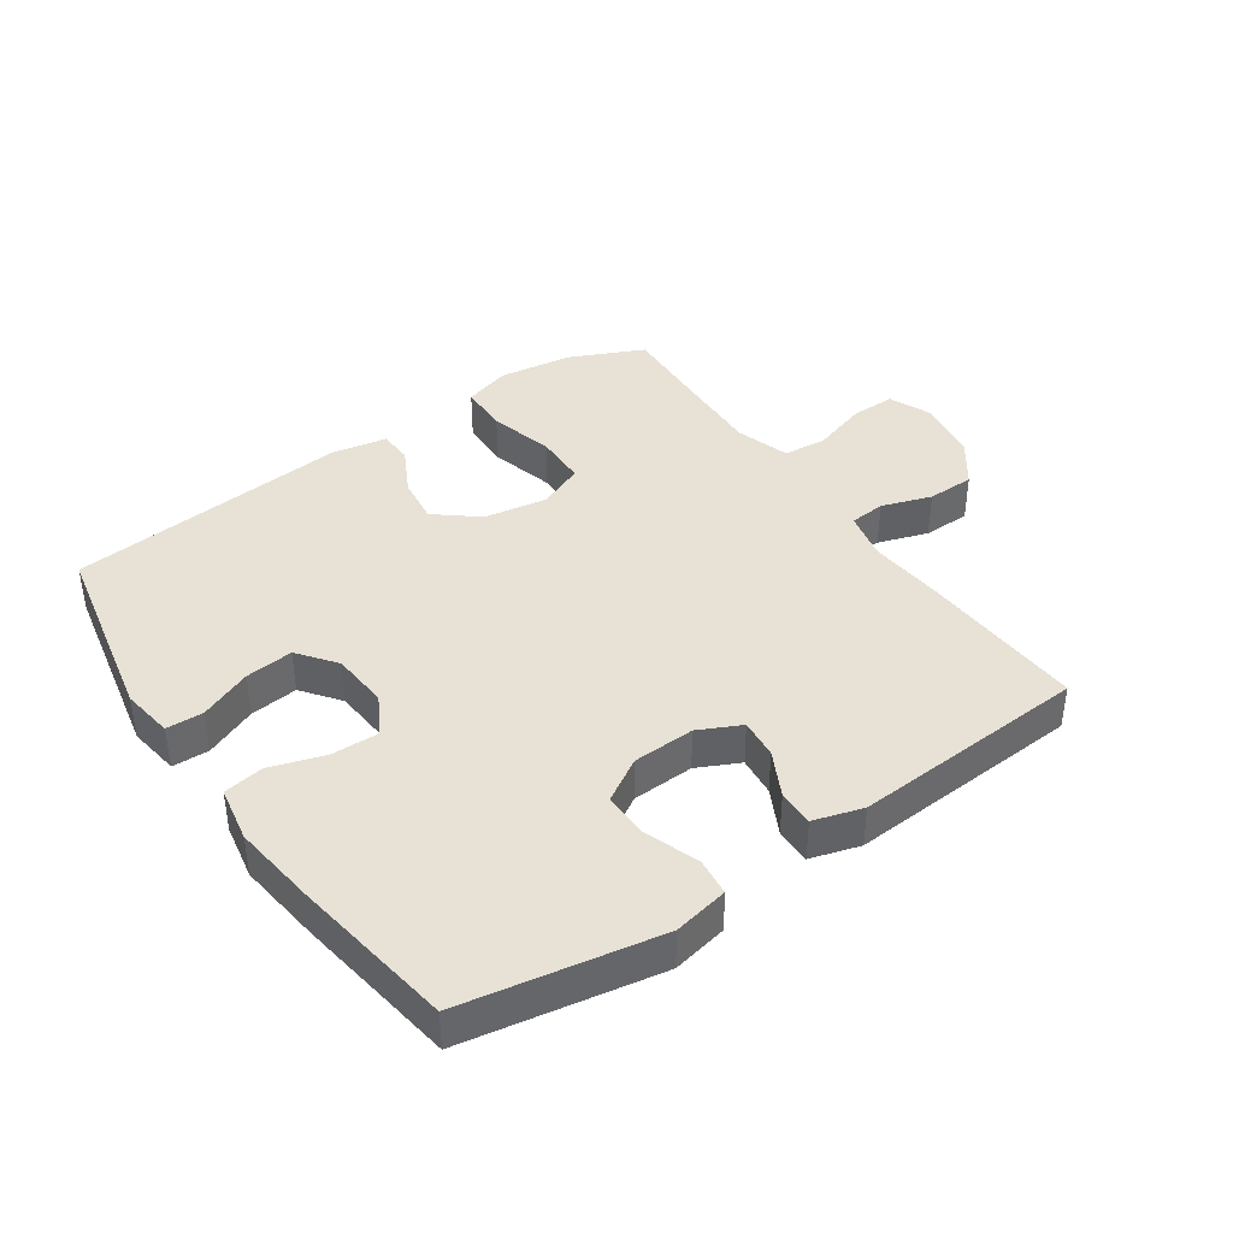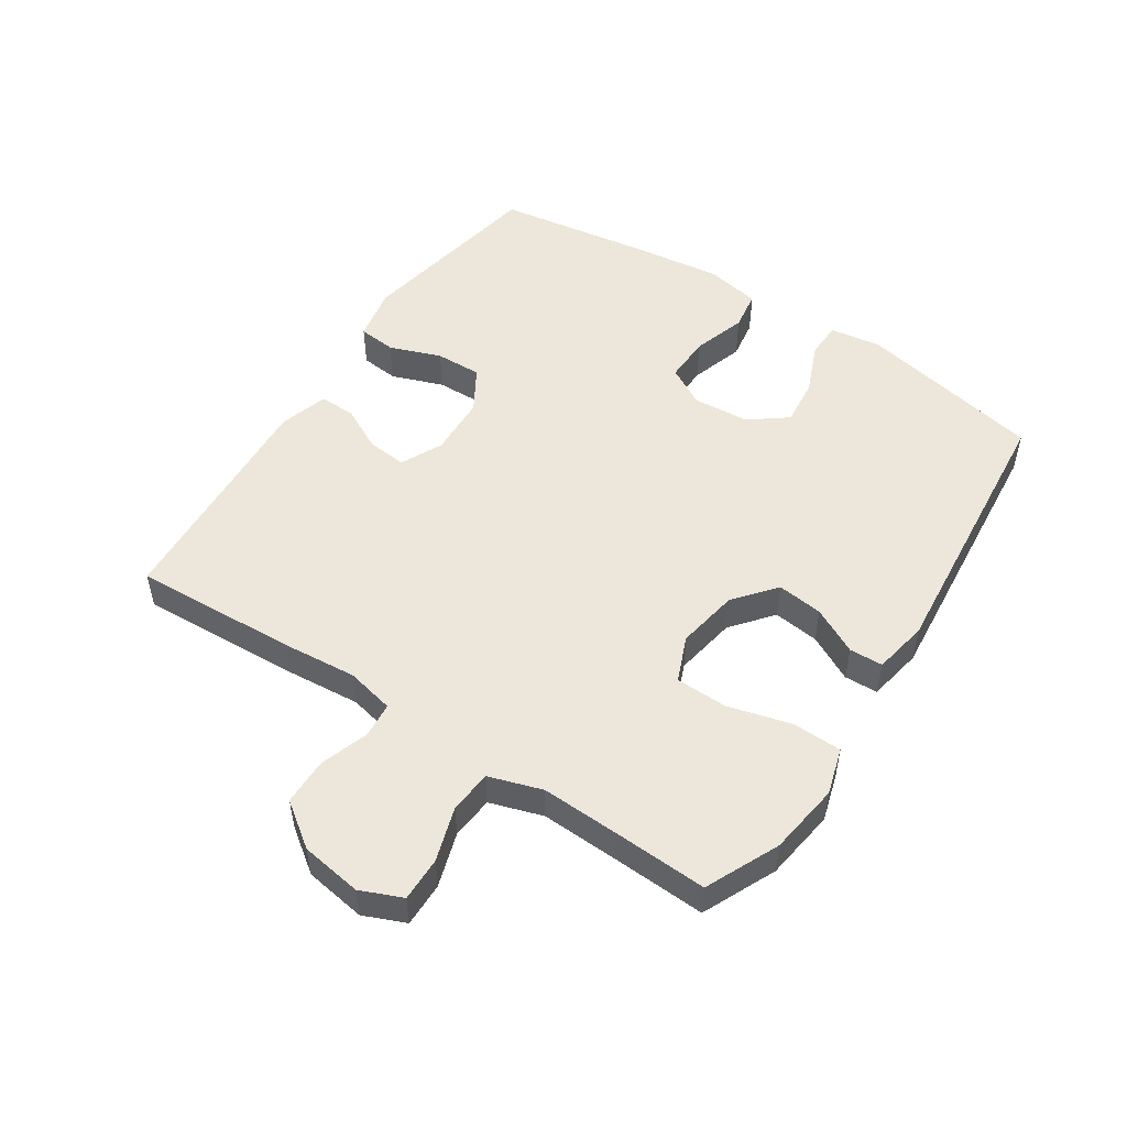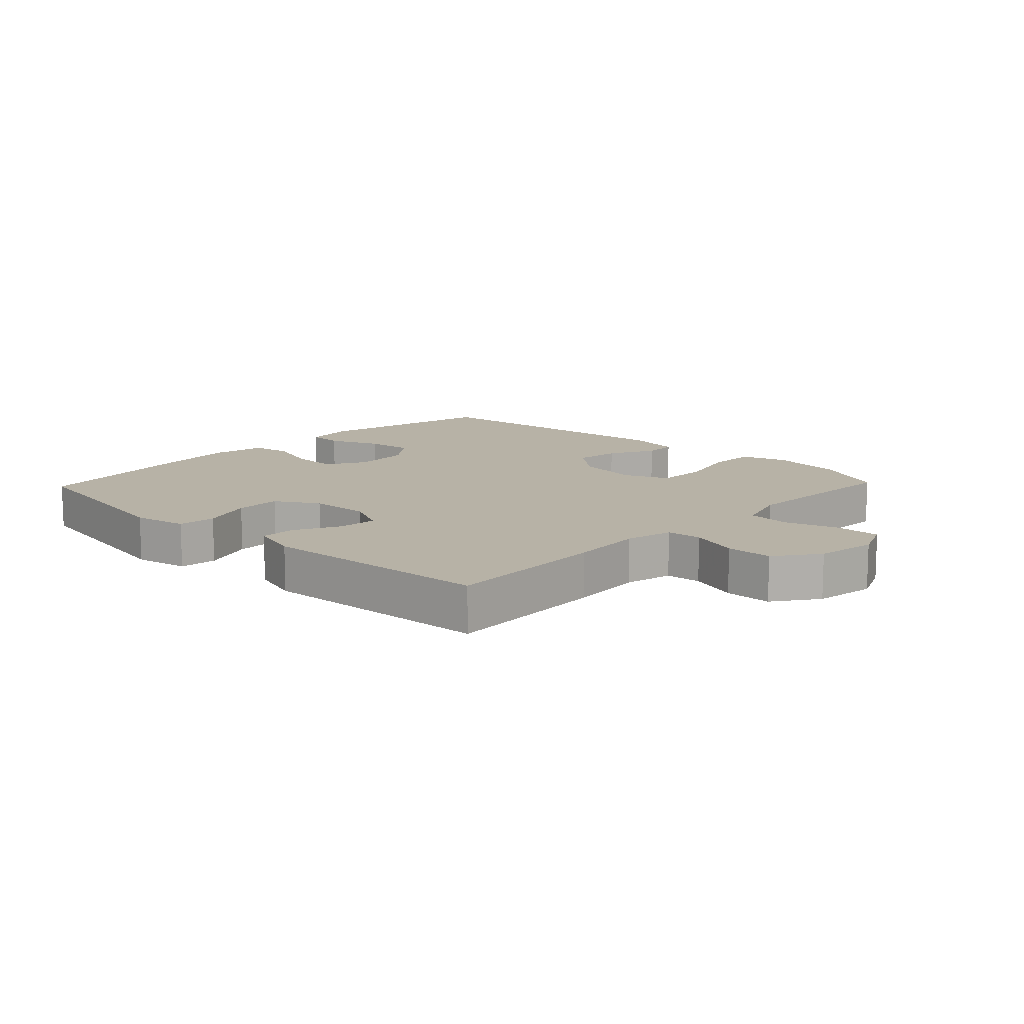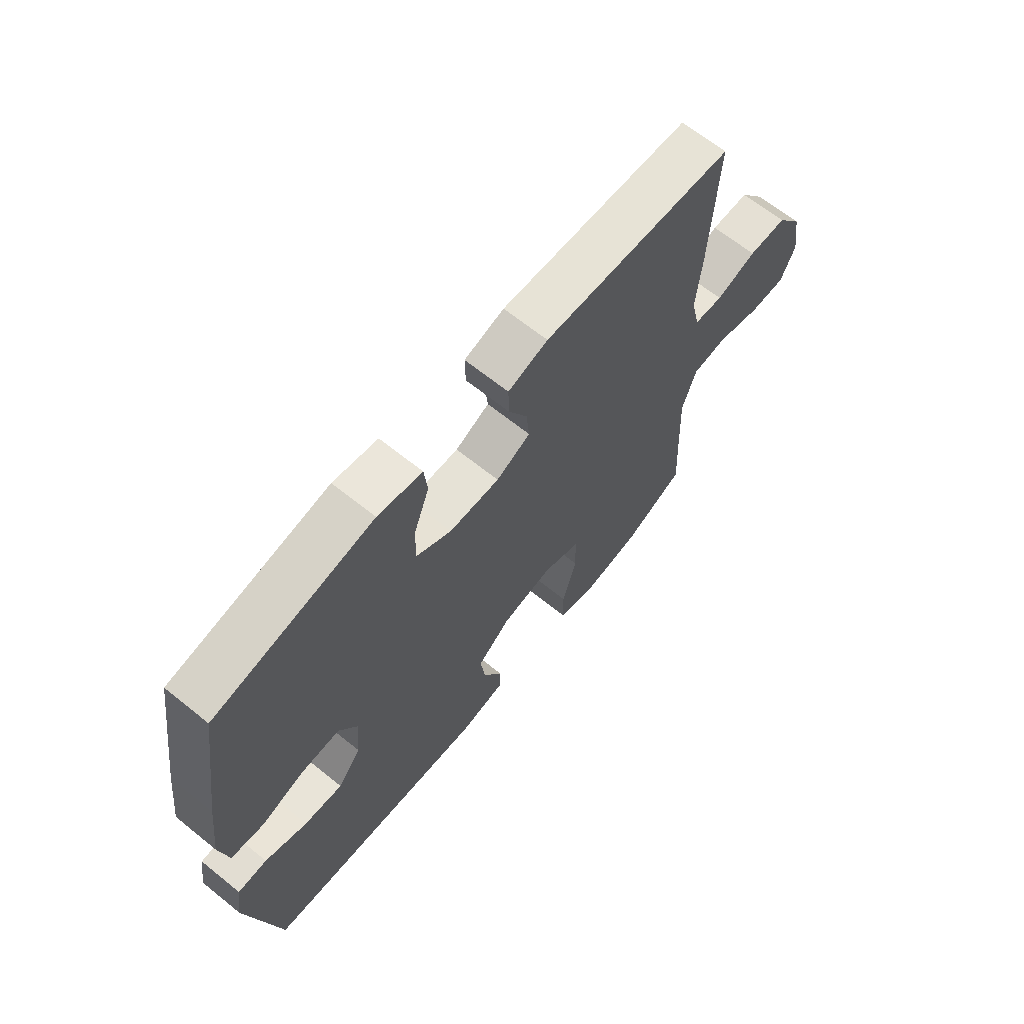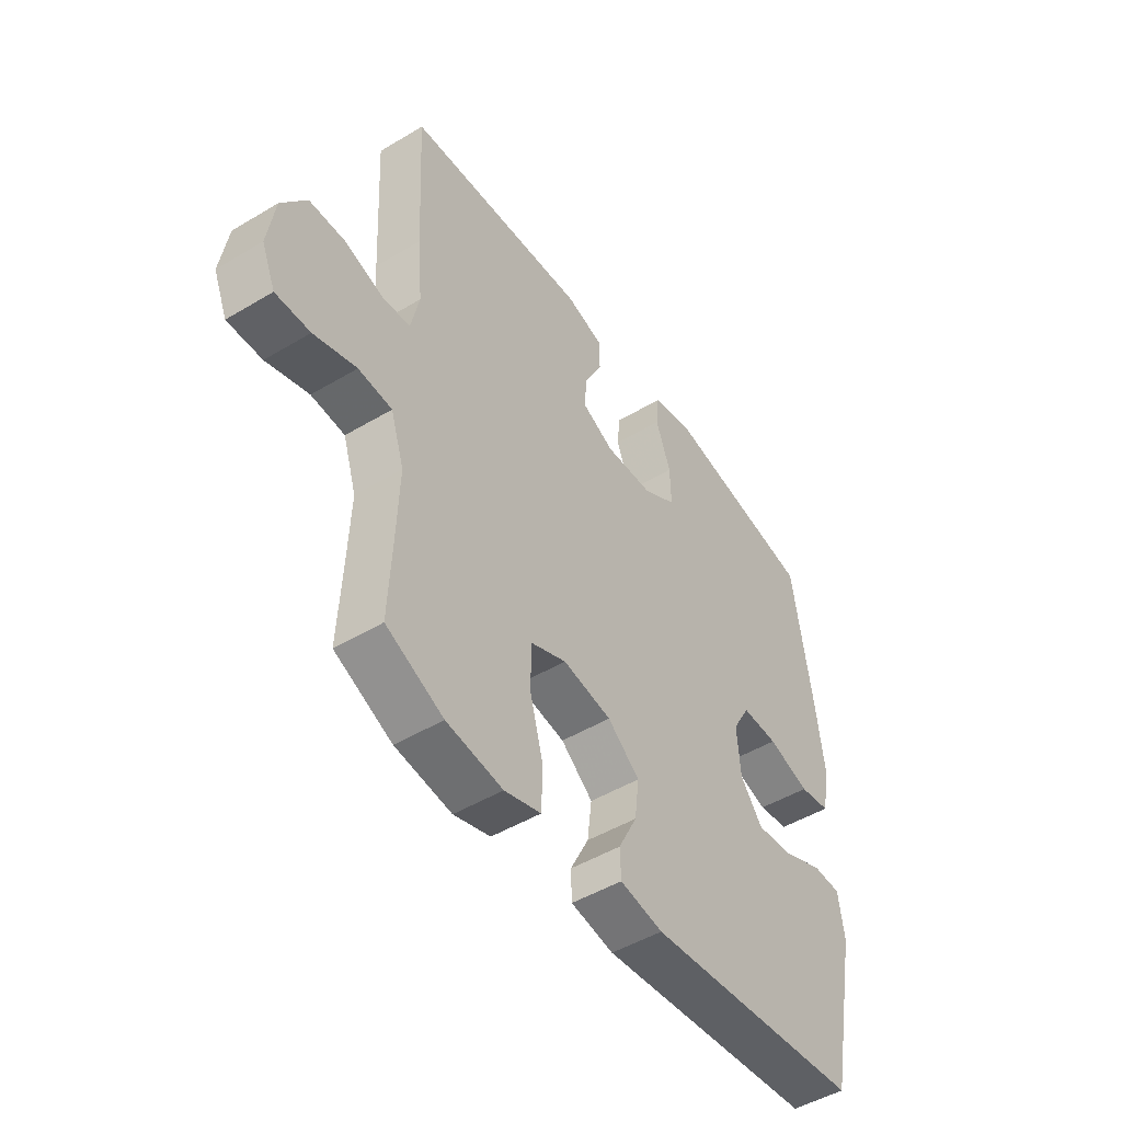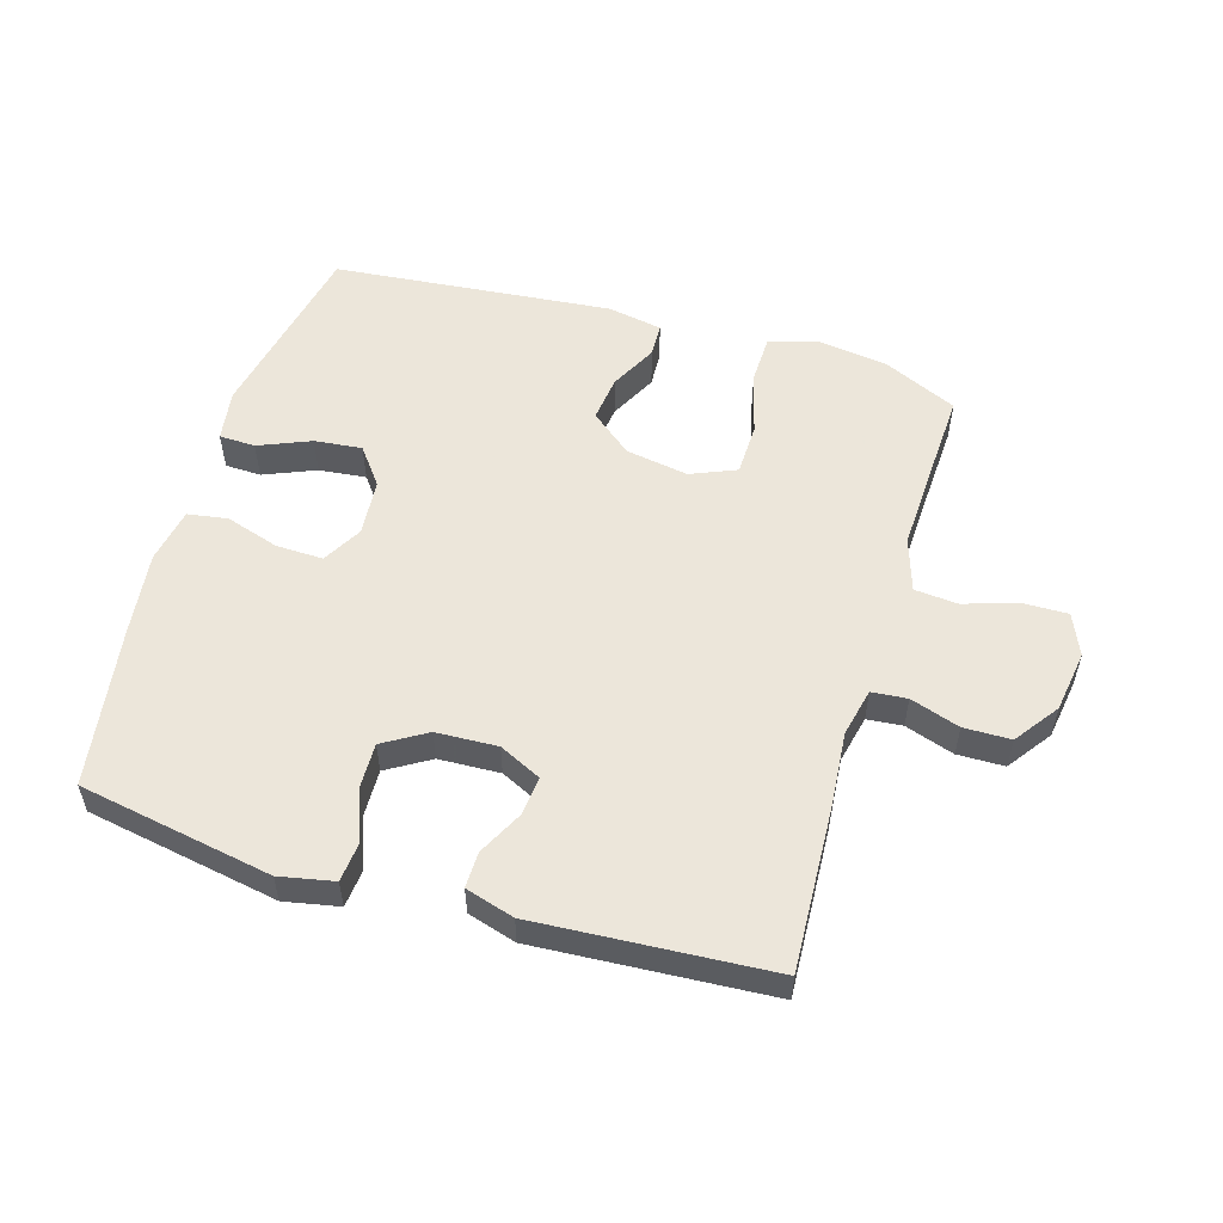
<metadata>
{"format":"obj","ext":"obj","renderer":"f3d","projection":"perspective","resolution":1024,"background":"white","views":[{"elev":40.3,"azim":-34.6,"up":"+Y"},{"elev":51.2,"azim":123.3,"up":"+Y"},{"elev":12.4,"azim":43.6,"up":"+Y"},{"elev":66.2,"azim":-51.1,"up":"+Z"},{"elev":-48.4,"azim":123.8,"up":"+Z"},{"elev":54.6,"azim":16.6,"up":"+Y"}]}
</metadata>
<code>
v 0.5 0.07 0.5
v 0.487 0.07 0.239
v 0.477 0.07 0.122
v 0.494 0.07 0.046
v 0.55 0.07 0.041
v 0.628 0.07 0.067
v 0.702 0.07 0.066
v 0.752 0.07 -0.003
v 0.767 0.07 -0.1
v 0.739 0.07 -0.166
v 0.669 0.07 -0.165
v 0.583 0.07 -0.138
v 0.515 0.07 -0.144
v 0.488 0.07 -0.228
v 0.493 0.07 -0.355
v 0.5 0.07 -0.5
v 0.384 0.07 -0.553
v 0.27 0.07 -0.569
v 0.196 0.07 -0.547
v 0.194 0.07 -0.469
v 0.221 0.07 -0.368
v 0.219 0.07 -0.286
v 0.147 0.07 -0.256
v 0.048 0.07 -0.273
v -0.017 0.07 -0.326
v -0.008 0.07 -0.399
v 0.03 0.07 -0.473
v 0.028 0.07 -0.526
v -0.059 0.07 -0.542
v -0.5 0.07 -0.5
v -0.56 0.07 -0.206
v -0.548 0.07 -0.125
v -0.491 0.07 -0.123
v -0.409 0.07 -0.157
v -0.334 0.07 -0.165
v -0.289 0.07 -0.106
v -0.282 0.07 -0.016
v -0.317 0.07 0.046
v -0.391 0.07 0.044
v -0.476 0.07 0.017
v -0.539 0.07 0.027
v -0.555 0.07 0.114
v -0.539 0.07 0.244
v -0.5 0.07 0.5
v -0.195 0.07 0.555
v -0.109 0.07 0.538
v -0.103 0.07 0.478
v -0.133 0.07 0.396
v -0.135 0.07 0.323
v -0.067 0.07 0.282
v 0.03 0.07 0.278
v 0.096 0.07 0.31
v 0.09 0.07 0.372
v 0.054 0.07 0.443
v 0.053 0.07 0.5
v 0.13 0.07 0.523
v 0.5 0 0.5
v 0.487 0 0.239
v 0.477 0 0.122
v 0.494 0 0.046
v 0.55 0 0.041
v 0.628 0 0.067
v 0.702 0 0.066
v 0.752 0 -0.003
v 0.767 0 -0.1
v 0.739 0 -0.166
v 0.669 0 -0.165
v 0.583 0 -0.138
v 0.515 0 -0.144
v 0.488 0 -0.228
v 0.493 0 -0.355
v 0.5 0 -0.5
v 0.384 0 -0.553
v 0.27 0 -0.569
v 0.196 0 -0.547
v 0.194 0 -0.469
v 0.221 0 -0.368
v 0.219 0 -0.286
v 0.147 0 -0.256
v 0.048 0 -0.273
v -0.017 0 -0.326
v -0.008 0 -0.399
v 0.03 0 -0.473
v 0.028 0 -0.526
v -0.059 0 -0.542
v -0.5 0 -0.5
v -0.56 0 -0.206
v -0.548 0 -0.125
v -0.491 0 -0.123
v -0.409 0 -0.157
v -0.334 0 -0.165
v -0.289 0 -0.106
v -0.282 0 -0.016
v -0.317 0 0.046
v -0.391 0 0.044
v -0.476 0 0.017
v -0.539 0 0.027
v -0.555 0 0.114
v -0.539 0 0.244
v -0.5 0 0.5
v -0.195 0 0.555
v -0.109 0 0.538
v -0.103 0 0.478
v -0.133 0 0.396
v -0.135 0 0.323
v -0.067 0 0.282
v 0.03 0 0.278
v 0.096 0 0.31
v 0.09 0 0.372
v 0.054 0 0.443
v 0.053 0 0.5
v 0.13 0 0.523
f 53 54 55 56
f 52 53 56 1
f 51 52 1 2
f 50 51 2 3
f 45 46 47 48
f 45 48 49
f 44 45 49
f 43 44 49 50
f 39 40 41 42
f 38 39 42 43
f 31 32 33 34
f 31 34 35
f 30 31 35
f 29 30 35 36
f 26 27 28 29
f 25 26 29 36
f 18 19 20 21
f 18 21 22
f 15 16 17 18
f 14 15 18 22
f 13 14 22 23
f 9 10 11 12
f 9 12 13
f 8 9 13
f 5 6 7 8
f 4 5 8 13
f 38 43 50 3
f 24 25 36 37
f 23 24 37 38
f 13 23 38
f 3 4 13 38
f 112 111 110 109
f 57 112 109 108
f 58 57 108 107
f 59 58 107 106
f 104 103 102 101
f 105 104 101
f 105 101 100
f 106 105 100 99
f 98 97 96 95
f 99 98 95 94
f 90 89 88 87
f 91 90 87
f 91 87 86
f 92 91 86 85
f 85 84 83 82
f 92 85 82 81
f 77 76 75 74
f 78 77 74
f 74 73 72 71
f 78 74 71 70
f 79 78 70 69
f 68 67 66 65
f 69 68 65
f 69 65 64
f 64 63 62 61
f 69 64 61 60
f 59 106 99 94
f 93 92 81 80
f 94 93 80 79
f 94 79 69
f 94 69 60 59
f 1 57 58 2
f 2 58 59 3
f 3 59 60 4
f 4 60 61 5
f 5 61 62 6
f 6 62 63 7
f 7 63 64 8
f 8 64 65 9
f 9 65 66 10
f 10 66 67 11
f 11 67 68 12
f 12 68 69 13
f 13 69 70 14
f 14 70 71 15
f 15 71 72 16
f 16 72 73 17
f 17 73 74 18
f 18 74 75 19
f 19 75 76 20
f 20 76 77 21
f 21 77 78 22
f 22 78 79 23
f 23 79 80 24
f 24 80 81 25
f 25 81 82 26
f 26 82 83 27
f 27 83 84 28
f 28 84 85 29
f 29 85 86 30
f 30 86 87 31
f 31 87 88 32
f 32 88 89 33
f 33 89 90 34
f 34 90 91 35
f 35 91 92 36
f 36 92 93 37
f 37 93 94 38
f 38 94 95 39
f 39 95 96 40
f 40 96 97 41
f 41 97 98 42
f 42 98 99 43
f 43 99 100 44
f 44 100 101 45
f 45 101 102 46
f 46 102 103 47
f 47 103 104 48
f 48 104 105 49
f 49 105 106 50
f 50 106 107 51
f 51 107 108 52
f 52 108 109 53
f 53 109 110 54
f 54 110 111 55
f 55 111 112 56
f 56 112 57 1

</code>
